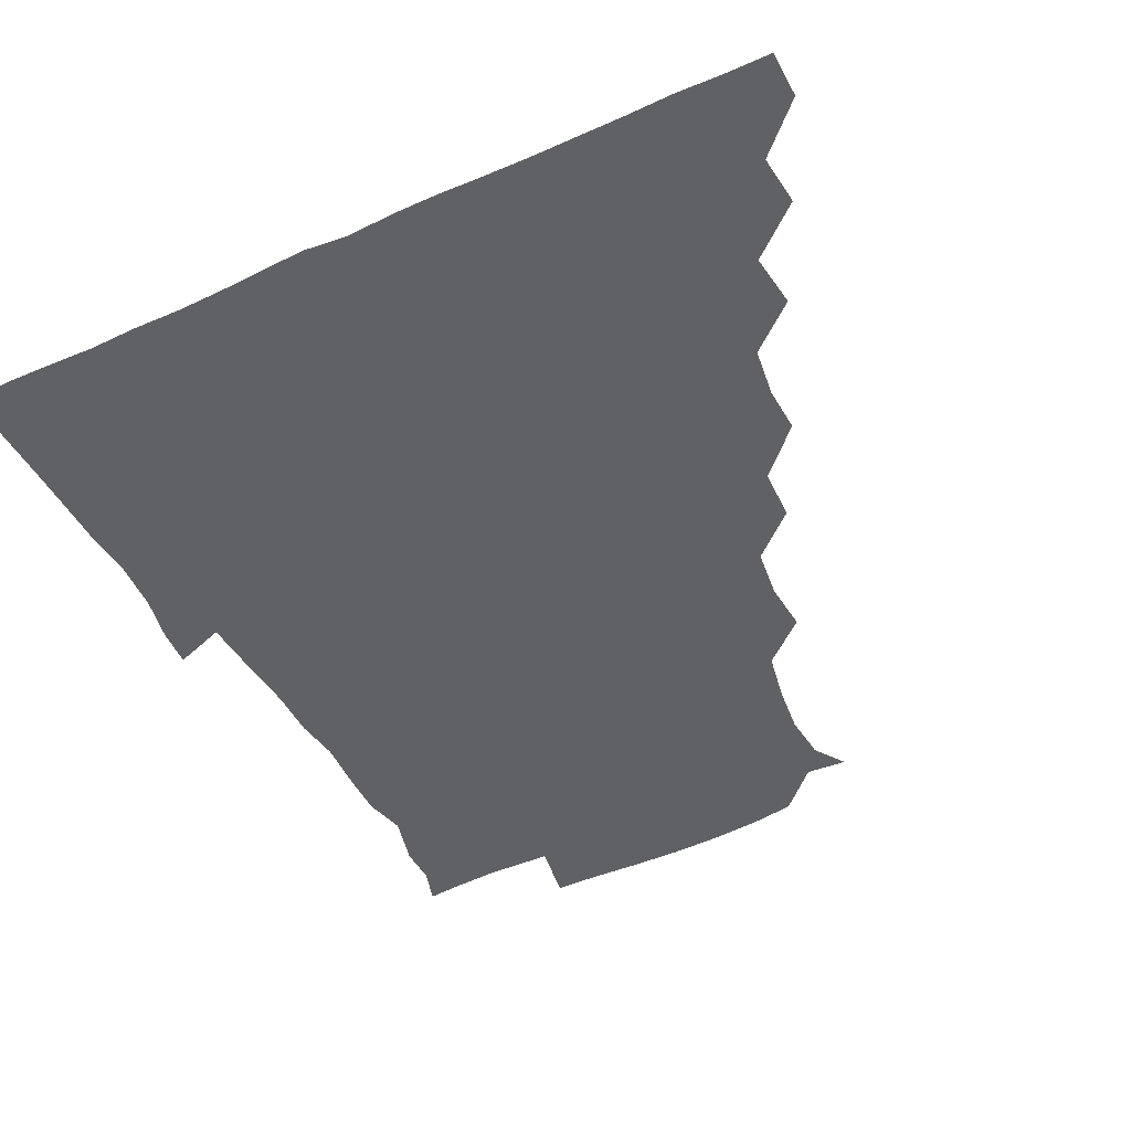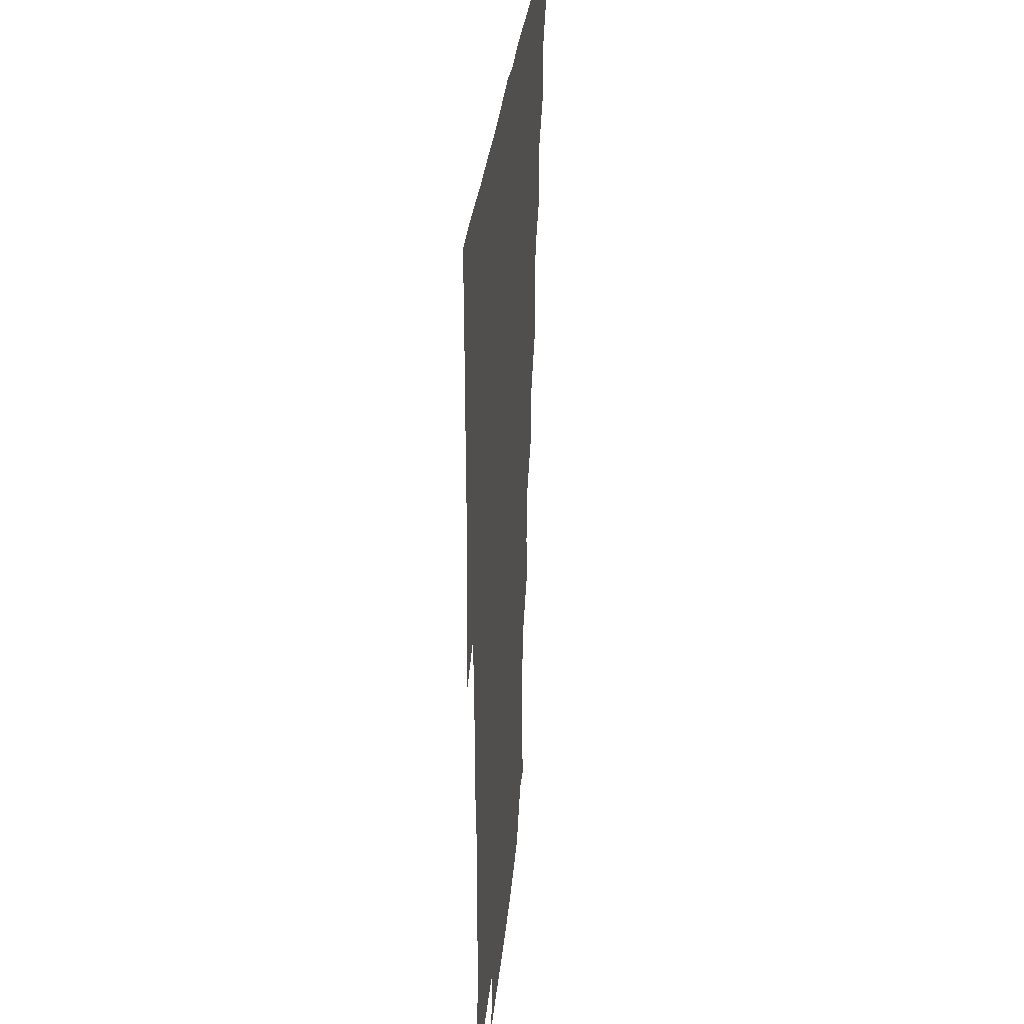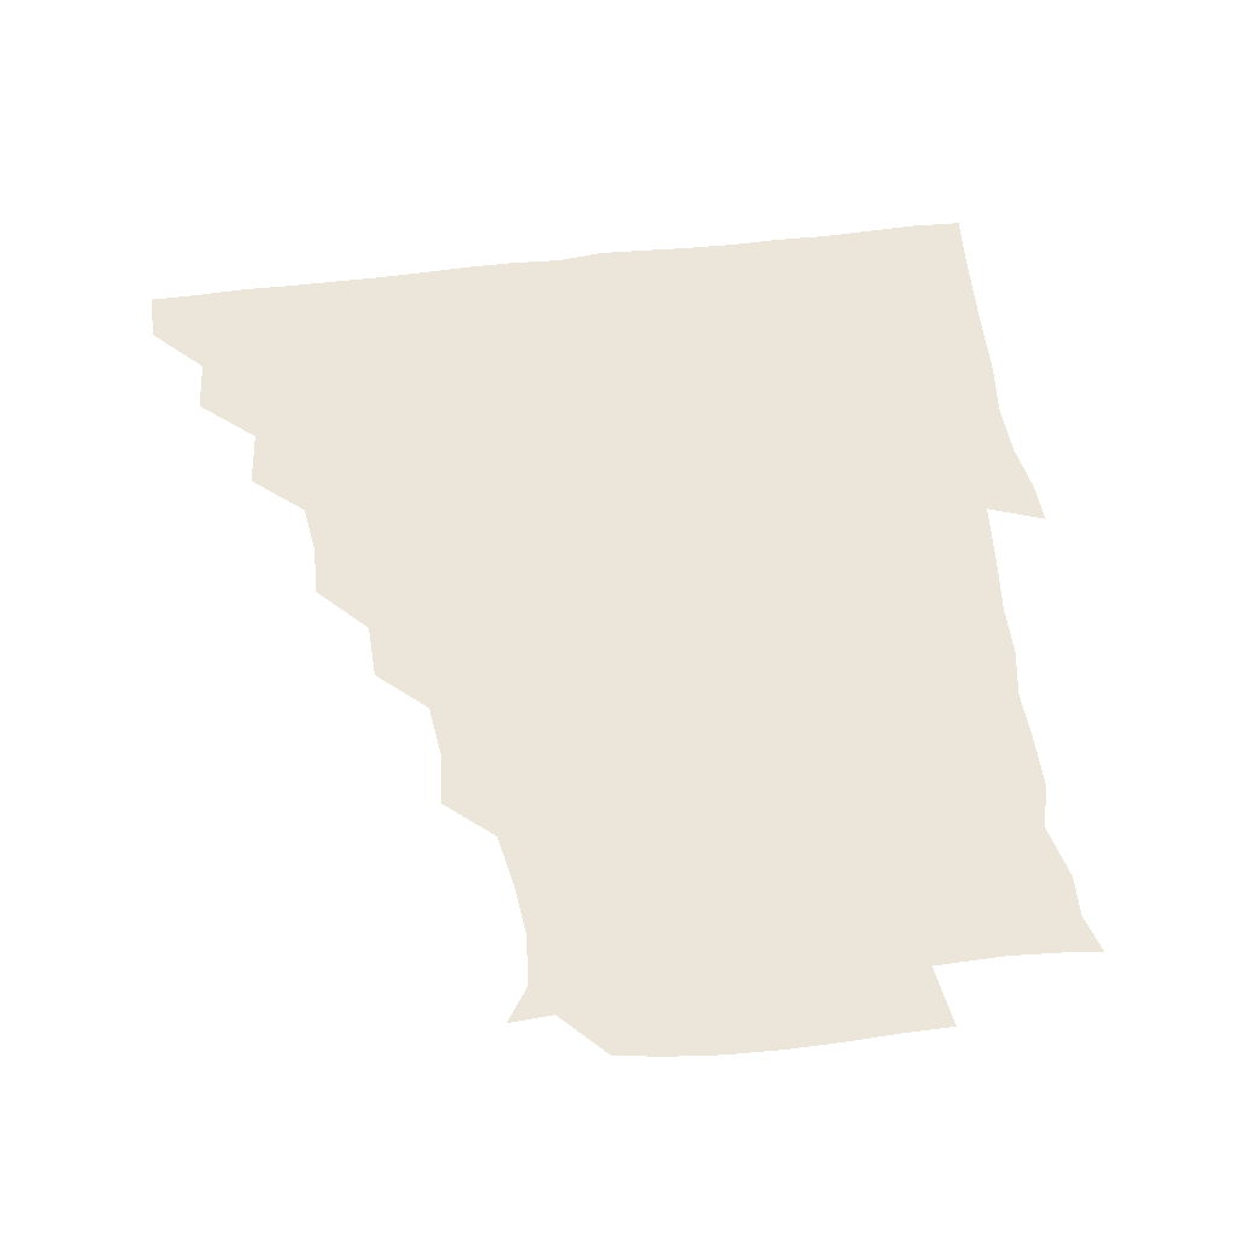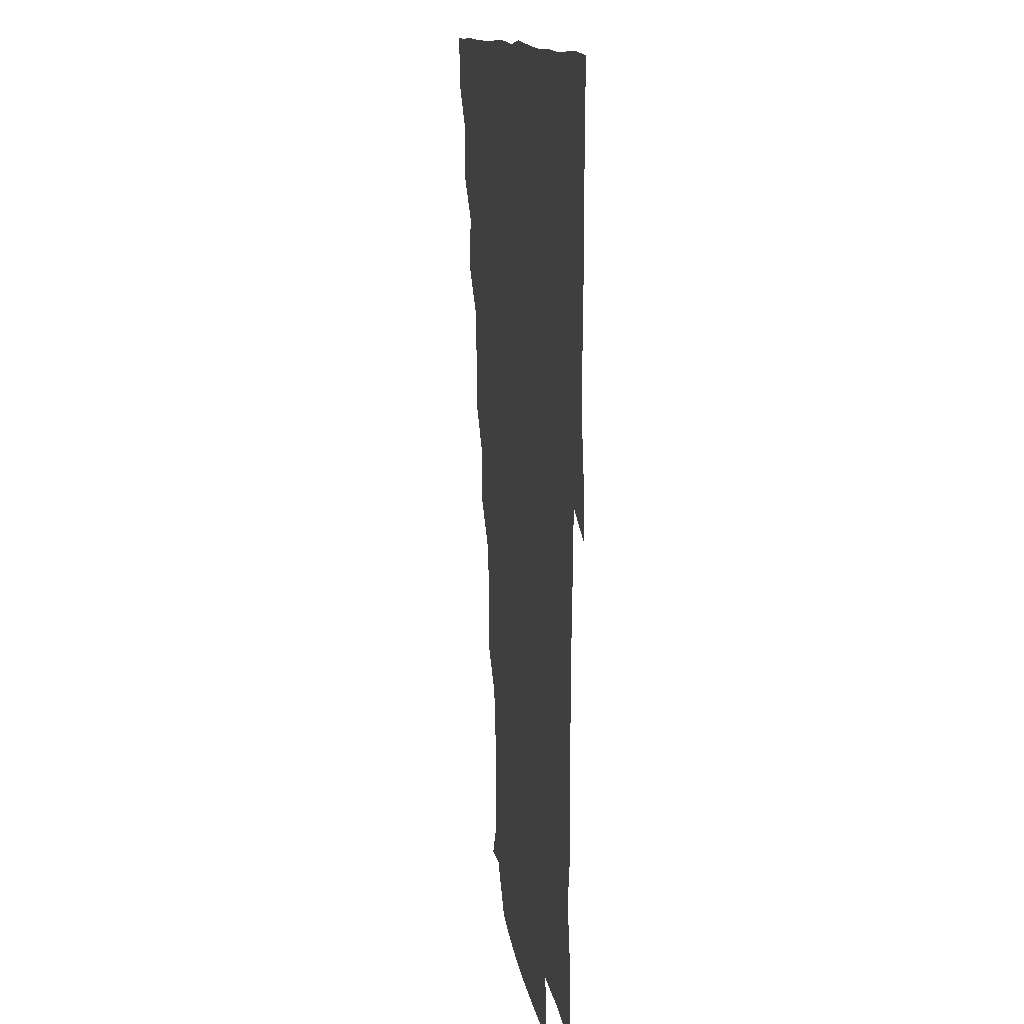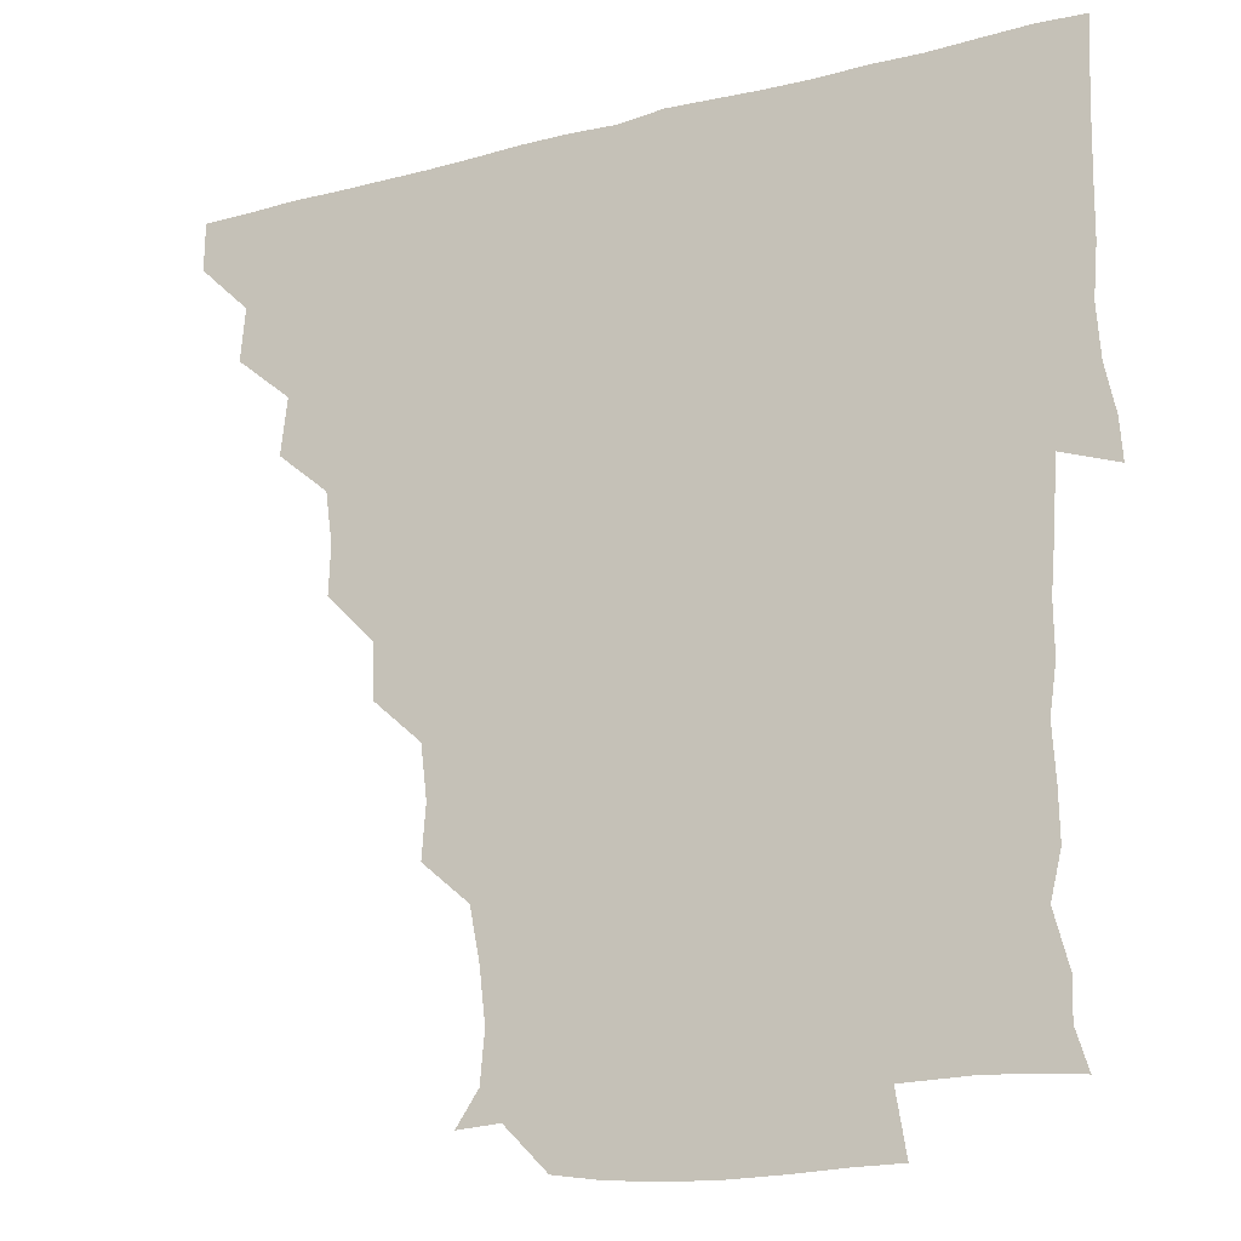
<metadata>
{"format":"obj","ext":"obj","renderer":"f3d","projection":"perspective","resolution":1024,"background":"white","views":[{"elev":-48.0,"azim":-153.4,"up":"+Z"},{"elev":28.6,"azim":95.0,"up":"+Y"},{"elev":56.1,"azim":-7.2,"up":"+Z"},{"elev":11.8,"azim":82.1,"up":"+Y"},{"elev":-18.9,"azim":26.4,"up":"+Y"}]}
</metadata>
<code>
v 435.9 420.7 0
v 436.1 435.9 0
v 450.1 389 0
v 451.6 405.4 0
v 451.7 421 0
v 451.2 436 0
v 465.1 357.1 0
v 467.1 374.6 0
v 467.2 391.5 0
v 466.3 406 0
v 466.2 420.9 0
v 466.1 436.5 0
v 482.5 312.5 0
v 483.2 327.6 0
v 481 343.6 0
v 481.4 360.8 0
v 482 376.7 0
v 481.9 391.6 0
v 481.3 406.1 0
v 481 421.1 0
v 481 436.2 0
v 498.1 280.3 0
v 497.5 297.2 0
v 495.9 313.3 0
v 498.6 333.3 0
v 495.8 345.7 0
v 497 362.1 0
v 496.5 376.5 0
v 496.3 391.2 0
v 496.3 406 0
v 496.3 420.7 0
v 496 436.2 0
v 514 234 0
v 515.2 250.3 0
v 513.2 266.7 0
v 512.3 285.6 0
v 511.5 300.3 0
v 511.9 317.2 0
v 512.2 333.1 0
v 510.8 345.9 0
v 512 362.4 0
v 511.4 376.4 0
v 511.2 391.1 0
v 511.1 406 0
v 511.1 420.9 0
v 511.1 436.1 0
v 525.5 163.2 0
v 532.5 173.5 0
v 533.8 188.7 0
v 531.9 205.1 0
v 528.8 221.2 0
v 528.7 240.6 0
v 527.4 255.2 0
v 527 271.4 0
v 526.4 285.9 0
v 527 302.6 0
v 526.5 316.5 0
v 526.3 331.9 0
v 526.4 346.7 0
v 526.5 361.6 0
v 526.4 376.3 0
v 525.9 391.1 0
v 526.1 405.9 0
v 526 420.8 0
v 526.2 436.4 0
v 539 164.1 0
v 545.2 179.9 0
v 544.6 196 0
v 542.8 209.1 0
v 542.3 226.4 0
v 542.7 243.2 0
v 541.9 256.7 0
v 541.3 271 0
v 541.6 286.8 0
v 541.4 302.4 0
v 541.5 317.1 0
v 541.4 331.9 0
v 541.3 346.7 0
v 541.9 362.2 0
v 541.5 376.2 0
v 541.2 391 0
v 541.2 405.9 0
v 540.9 421.4 0
v 541 437 0
v 552.5 150.4 0
v 557.1 165.4 0
v 558.4 182.7 0
v 556.7 198.2 0
v 558.2 211.9 0
v 556.4 228.4 0
v 557.2 242.9 0
v 556.5 257.1 0
v 556.6 272.6 0
v 556.8 287.7 0
v 556.3 301.4 0
v 556.2 317.1 0
v 556.4 331.9 0
v 556.1 346.2 0
v 556.3 361.8 0
v 556.2 376.2 0
v 556.1 391 0
v 556.5 405.6 0
v 556.3 420.3 0
v 555.5 436.9 0
v 566.2 148.2 0
v 572.7 168 0
v 572.7 183.4 0
v 571.1 196.5 0
v 571.5 214.7 0
v 571.3 226.7 0
v 571.8 242.1 0
v 571.4 256.8 0
v 571.2 272.2 0
v 571.1 287.7 0
v 571.8 302.6 0
v 570.9 315.5 0
v 571.1 331.6 0
v 571.1 346.3 0
v 571.2 361.4 0
v 571.1 376.1 0
v 571.2 390.9 0
v 571.3 405.6 0
v 571.2 420.5 0
v 570.9 436.1 0
v 582.8 146.6 0
v 586.7 168.2 0
v 586.5 183.5 0
v 587.6 196.5 0
v 585.4 213 0
v 586.3 225.5 0
v 585.8 242.8 0
v 586.2 257.7 0
v 586.4 272.3 0
v 586 286.7 0
v 586.2 302.8 0
v 586.3 317.2 0
v 586.4 332.4 0
v 586.3 346.8 0
v 586.3 361.5 0
v 586.4 376.2 0
v 586.3 390.9 0
v 586.3 405.5 0
v 585.9 420.9 0
v 585.5 437.6 0
v 599.5 146 0
v 600.7 168.2 0
v 600.7 183.8 0
v 601.4 199.5 0
v 601.4 212.6 0
v 602 227.2 0
v 601 242.6 0
v 600.6 257.4 0
v 601.1 272.3 0
v 601.1 287.4 0
v 601 302.5 0
v 601.2 316.5 0
v 601.1 331.8 0
v 601.1 346.1 0
v 601.2 361.5 0
v 601.3 376.3 0
v 601.3 391 0
v 601.1 406 0
v 600.9 420.8 0
v 599.9 436.9 0
v 616.4 146.3 0
v 615.2 168 0
v 615.8 183.9 0
v 615.8 197.3 0
v 616.1 212.7 0
v 616.1 228.6 0
v 615.8 243.9 0
v 616.2 257 0
v 615.6 272.9 0
v 615.9 287.4 0
v 615.7 302.6 0
v 616.2 317.6 0
v 616.1 331.8 0
v 616.1 346.8 0
v 616.1 361.5 0
v 616.3 376.5 0
v 616.3 391 0
v 616.4 405.7 0
v 615.8 421.1 0
v 614.8 436.2 0
v 633.2 146.8 0
v 630 166.8 0
v 630.1 182.9 0
v 630.5 197.3 0
v 630.5 213.4 0
v 630.5 228.8 0
v 630.3 242.7 0
v 631.1 258 0
v 630.7 272.2 0
v 630.8 287.1 0
v 630.7 301.6 0
v 630.7 317.6 0
v 631 332.3 0
v 631 346.6 0
v 631 361.9 0
v 631.2 376.6 0
v 631.1 391.1 0
v 631.3 405.9 0
v 631.3 420.7 0
v 630.3 435.8 0
v 647 146.9 0
v 643.9 165.6 0
v 644.3 182.4 0
v 644.8 198.2 0
v 645 213.7 0
v 644.7 229.1 0
v 645.2 242.2 0
v 645 258.6 0
v 645.7 272.4 0
v 645.8 287.2 0
v 645.9 301.5 0
v 645.2 317.4 0
v 645.4 332.9 0
v 646 346.5 0
v 646 361.1 0
v 646 376.7 0
v 646.5 391.7 0
v 646.5 405.9 0
v 646.4 420.5 0
v 645.1 436.1 0
v 665.3 166.1 0
v 660.3 181.9 0
v 659.6 196.6 0
v 658.5 213.2 0
v 659.2 227.9 0
v 659.8 241.8 0
v 659.6 257.1 0
v 660 272.3 0
v 659.8 287.7 0
v 660.1 303.4 0
v 660.4 317.6 0
v 660.2 332.3 0
v 660.5 347.4 0
v 660.8 361.8 0
v 660.8 376.9 0
v 661 391.5 0
v 661.1 406.1 0
v 661.2 420.8 0
v 661 435.7 0
v 680.7 165.2 0
v 674.5 181.1 0
v 673.2 196.5 0
v 672.1 210.8 0
v 673.1 226.2 0
v 673.1 241.1 0
v 673.7 255.2 0
v 673.7 271.6 0
v 673.7 287.1 0
v 674.5 302.5 0
v 675.1 318.4 0
v 674.5 332.5 0
v 674.2 347.7 0
v 674.5 363 0
v 675.3 377.1 0
v 675.6 392 0
v 675.9 406.2 0
v 676.1 420.7 0
v 676 436.1 0
v 692.2 164 0
v 688.5 175.8 0
v 688.8 187.9 0
v 684.4 204.6 0
v 687.7 218.3 0
v 687.5 233.5 0
v 686.5 249.7 0
v 688.7 264.3 0
v 688.5 280.2 0
v 689.9 296.7 0
v 691.2 317.6 0
v 688.8 332.2 0
v 688.6 345.7 0
v 688.9 360.8 0
v 689.3 376.5 0
v 689.5 392 0
v 690.4 406.3 0
v 690.6 420.6 0
v 690.8 436.5 0
v 708.3 311.5 0
v 707.5 324.1 0
v 704.3 339.1 0
v 703.2 355.7 0
v 704.5 371.8 0
v 704.7 388.5 0
v 705 405.3 0
v 705.4 420.9 0
v 706.2 435.8 0
f 4 5 1
f 1 5 2
f 5 6 2
f 8 9 3
f 3 9 4
f 9 10 4
f 4 10 5
f 10 11 5
f 5 11 6
f 11 12 6
f 15 16 7
f 7 16 8
f 16 17 8
f 8 17 9
f 17 18 9
f 9 18 10
f 18 19 10
f 10 19 11
f 19 20 11
f 11 20 12
f 20 21 12
f 23 24 13
f 13 24 14
f 24 25 14
f 14 25 15
f 25 26 15
f 15 26 16
f 26 27 16
f 16 27 17
f 27 28 17
f 17 28 18
f 28 29 18
f 18 29 19
f 29 30 19
f 19 30 20
f 30 31 20
f 20 31 21
f 31 32 21
f 35 36 22
f 22 36 23
f 36 37 23
f 23 37 24
f 37 38 24
f 24 38 25
f 38 39 25
f 25 39 26
f 39 40 26
f 26 40 27
f 40 41 27
f 27 41 28
f 41 42 28
f 28 42 29
f 42 43 29
f 29 43 30
f 43 44 30
f 30 44 31
f 44 45 31
f 31 45 32
f 45 46 32
f 51 52 33
f 33 52 34
f 52 53 34
f 34 53 35
f 53 54 35
f 35 54 36
f 54 55 36
f 36 55 37
f 55 56 37
f 37 56 38
f 56 57 38
f 38 57 39
f 57 58 39
f 39 58 40
f 58 59 40
f 40 59 41
f 59 60 41
f 41 60 42
f 60 61 42
f 42 61 43
f 61 62 43
f 43 62 44
f 62 63 44
f 44 63 45
f 63 64 45
f 45 64 46
f 64 65 46
f 47 66 48
f 66 67 48
f 48 67 49
f 67 68 49
f 49 68 50
f 68 69 50
f 50 69 51
f 69 70 51
f 51 70 52
f 70 71 52
f 52 71 53
f 71 72 53
f 53 72 54
f 72 73 54
f 54 73 55
f 73 74 55
f 55 74 56
f 74 75 56
f 56 75 57
f 75 76 57
f 57 76 58
f 76 77 58
f 58 77 59
f 77 78 59
f 59 78 60
f 78 79 60
f 60 79 61
f 79 80 61
f 61 80 62
f 80 81 62
f 62 81 63
f 81 82 63
f 63 82 64
f 82 83 64
f 64 83 65
f 83 84 65
f 85 86 66
f 66 86 67
f 86 87 67
f 67 87 68
f 87 88 68
f 68 88 69
f 88 89 69
f 69 89 70
f 89 90 70
f 70 90 71
f 90 91 71
f 71 91 72
f 91 92 72
f 72 92 73
f 92 93 73
f 73 93 74
f 93 94 74
f 74 94 75
f 94 95 75
f 75 95 76
f 95 96 76
f 76 96 77
f 96 97 77
f 77 97 78
f 97 98 78
f 78 98 79
f 98 99 79
f 79 99 80
f 99 100 80
f 80 100 81
f 100 101 81
f 81 101 82
f 101 102 82
f 82 102 83
f 102 103 83
f 83 103 84
f 103 104 84
f 85 105 86
f 105 106 86
f 86 106 87
f 106 107 87
f 87 107 88
f 107 108 88
f 88 108 89
f 108 109 89
f 89 109 90
f 109 110 90
f 90 110 91
f 110 111 91
f 91 111 92
f 111 112 92
f 92 112 93
f 112 113 93
f 93 113 94
f 113 114 94
f 94 114 95
f 114 115 95
f 95 115 96
f 115 116 96
f 96 116 97
f 116 117 97
f 97 117 98
f 117 118 98
f 98 118 99
f 118 119 99
f 99 119 100
f 119 120 100
f 100 120 101
f 120 121 101
f 101 121 102
f 121 122 102
f 102 122 103
f 122 123 103
f 103 123 104
f 123 124 104
f 105 125 106
f 125 126 106
f 106 126 107
f 126 127 107
f 107 127 108
f 127 128 108
f 108 128 109
f 128 129 109
f 109 129 110
f 129 130 110
f 110 130 111
f 130 131 111
f 111 131 112
f 131 132 112
f 112 132 113
f 132 133 113
f 113 133 114
f 133 134 114
f 114 134 115
f 134 135 115
f 115 135 116
f 135 136 116
f 116 136 117
f 136 137 117
f 117 137 118
f 137 138 118
f 118 138 119
f 138 139 119
f 119 139 120
f 139 140 120
f 120 140 121
f 140 141 121
f 121 141 122
f 141 142 122
f 122 142 123
f 142 143 123
f 123 143 124
f 143 144 124
f 125 145 126
f 145 146 126
f 126 146 127
f 146 147 127
f 127 147 128
f 147 148 128
f 128 148 129
f 148 149 129
f 129 149 130
f 149 150 130
f 130 150 131
f 150 151 131
f 131 151 132
f 151 152 132
f 132 152 133
f 152 153 133
f 133 153 134
f 153 154 134
f 134 154 135
f 154 155 135
f 135 155 136
f 155 156 136
f 136 156 137
f 156 157 137
f 137 157 138
f 157 158 138
f 138 158 139
f 158 159 139
f 139 159 140
f 159 160 140
f 140 160 141
f 160 161 141
f 141 161 142
f 161 162 142
f 142 162 143
f 162 163 143
f 143 163 144
f 163 164 144
f 145 165 146
f 165 166 146
f 146 166 147
f 166 167 147
f 147 167 148
f 167 168 148
f 148 168 149
f 168 169 149
f 149 169 150
f 169 170 150
f 150 170 151
f 170 171 151
f 151 171 152
f 171 172 152
f 152 172 153
f 172 173 153
f 153 173 154
f 173 174 154
f 154 174 155
f 174 175 155
f 155 175 156
f 175 176 156
f 156 176 157
f 176 177 157
f 157 177 158
f 177 178 158
f 158 178 159
f 178 179 159
f 159 179 160
f 179 180 160
f 160 180 161
f 180 181 161
f 161 181 162
f 181 182 162
f 162 182 163
f 182 183 163
f 163 183 164
f 183 184 164
f 165 185 166
f 185 186 166
f 166 186 167
f 186 187 167
f 167 187 168
f 187 188 168
f 168 188 169
f 188 189 169
f 169 189 170
f 189 190 170
f 170 190 171
f 190 191 171
f 171 191 172
f 191 192 172
f 172 192 173
f 192 193 173
f 173 193 174
f 193 194 174
f 174 194 175
f 194 195 175
f 175 195 176
f 195 196 176
f 176 196 177
f 196 197 177
f 177 197 178
f 197 198 178
f 178 198 179
f 198 199 179
f 179 199 180
f 199 200 180
f 180 200 181
f 200 201 181
f 181 201 182
f 201 202 182
f 182 202 183
f 202 203 183
f 183 203 184
f 203 204 184
f 185 205 186
f 205 206 186
f 186 206 187
f 206 207 187
f 187 207 188
f 207 208 188
f 188 208 189
f 208 209 189
f 189 209 190
f 209 210 190
f 190 210 191
f 210 211 191
f 191 211 192
f 211 212 192
f 192 212 193
f 212 213 193
f 193 213 194
f 213 214 194
f 194 214 195
f 214 215 195
f 195 215 196
f 215 216 196
f 196 216 197
f 216 217 197
f 197 217 198
f 217 218 198
f 198 218 199
f 218 219 199
f 199 219 200
f 219 220 200
f 200 220 201
f 220 221 201
f 201 221 202
f 221 222 202
f 202 222 203
f 222 223 203
f 203 223 204
f 223 224 204
f 206 225 207
f 225 226 207
f 207 226 208
f 226 227 208
f 208 227 209
f 227 228 209
f 209 228 210
f 228 229 210
f 210 229 211
f 229 230 211
f 211 230 212
f 230 231 212
f 212 231 213
f 231 232 213
f 213 232 214
f 232 233 214
f 214 233 215
f 233 234 215
f 215 234 216
f 234 235 216
f 216 235 217
f 235 236 217
f 217 236 218
f 236 237 218
f 218 237 219
f 237 238 219
f 219 238 220
f 238 239 220
f 220 239 221
f 239 240 221
f 221 240 222
f 240 241 222
f 222 241 223
f 241 242 223
f 223 242 224
f 242 243 224
f 225 244 226
f 244 245 226
f 226 245 227
f 245 246 227
f 227 246 228
f 246 247 228
f 228 247 229
f 247 248 229
f 229 248 230
f 248 249 230
f 230 249 231
f 249 250 231
f 231 250 232
f 250 251 232
f 232 251 233
f 251 252 233
f 233 252 234
f 252 253 234
f 234 253 235
f 253 254 235
f 235 254 236
f 254 255 236
f 236 255 237
f 255 256 237
f 237 256 238
f 256 257 238
f 238 257 239
f 257 258 239
f 239 258 240
f 258 259 240
f 240 259 241
f 259 260 241
f 241 260 242
f 260 261 242
f 242 261 243
f 261 262 243
f 244 263 245
f 263 264 245
f 245 264 246
f 264 265 246
f 246 265 247
f 265 266 247
f 247 266 248
f 266 267 248
f 248 267 249
f 267 268 249
f 249 268 250
f 268 269 250
f 250 269 251
f 269 270 251
f 251 270 252
f 270 271 252
f 252 271 253
f 271 272 253
f 253 272 254
f 272 273 254
f 254 273 255
f 273 274 255
f 255 274 256
f 274 275 256
f 256 275 257
f 275 276 257
f 257 276 258
f 276 277 258
f 258 277 259
f 277 278 259
f 259 278 260
f 278 279 260
f 260 279 261
f 279 280 261
f 261 280 262
f 280 281 262
f 273 282 274
f 282 283 274
f 274 283 275
f 283 284 275
f 275 284 276
f 284 285 276
f 276 285 277
f 285 286 277
f 277 286 278
f 286 287 278
f 278 287 279
f 287 288 279
f 279 288 280
f 288 289 280
f 280 289 281
f 289 290 281

</code>
